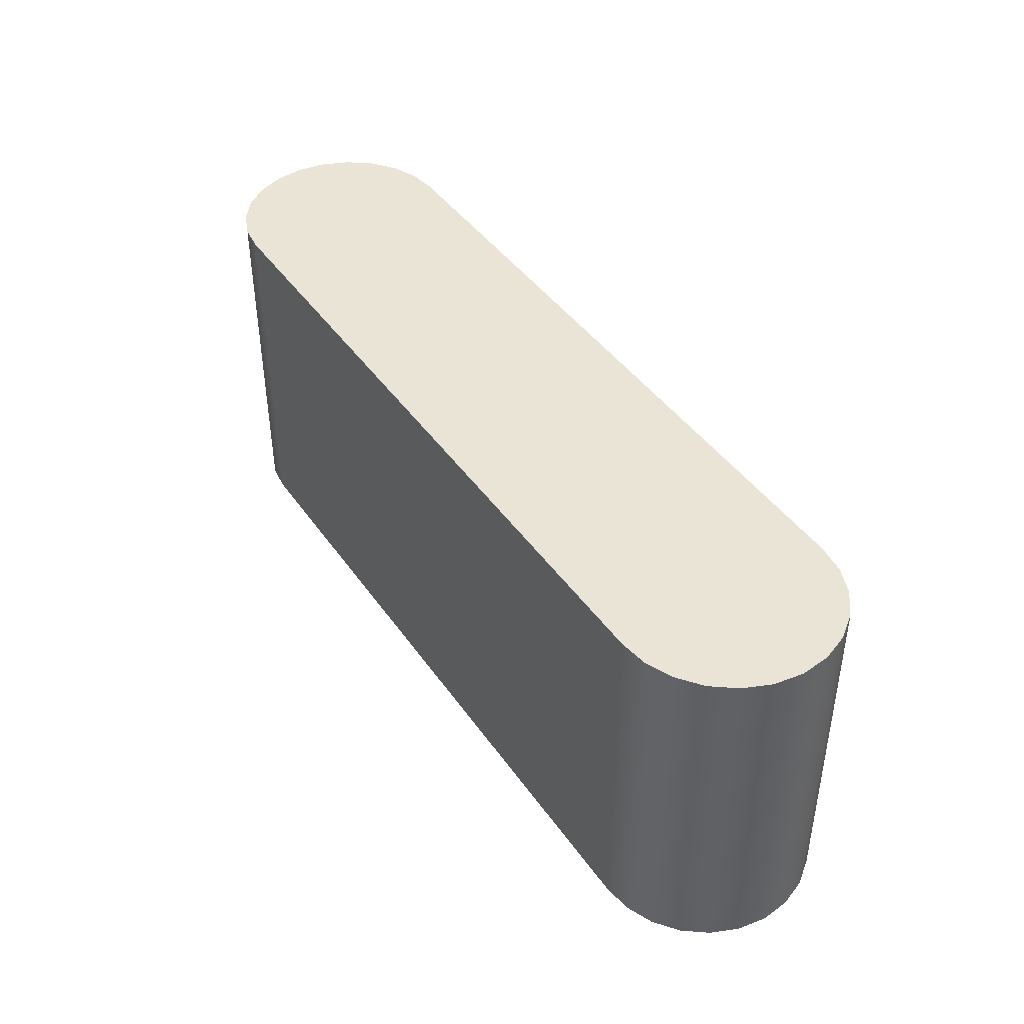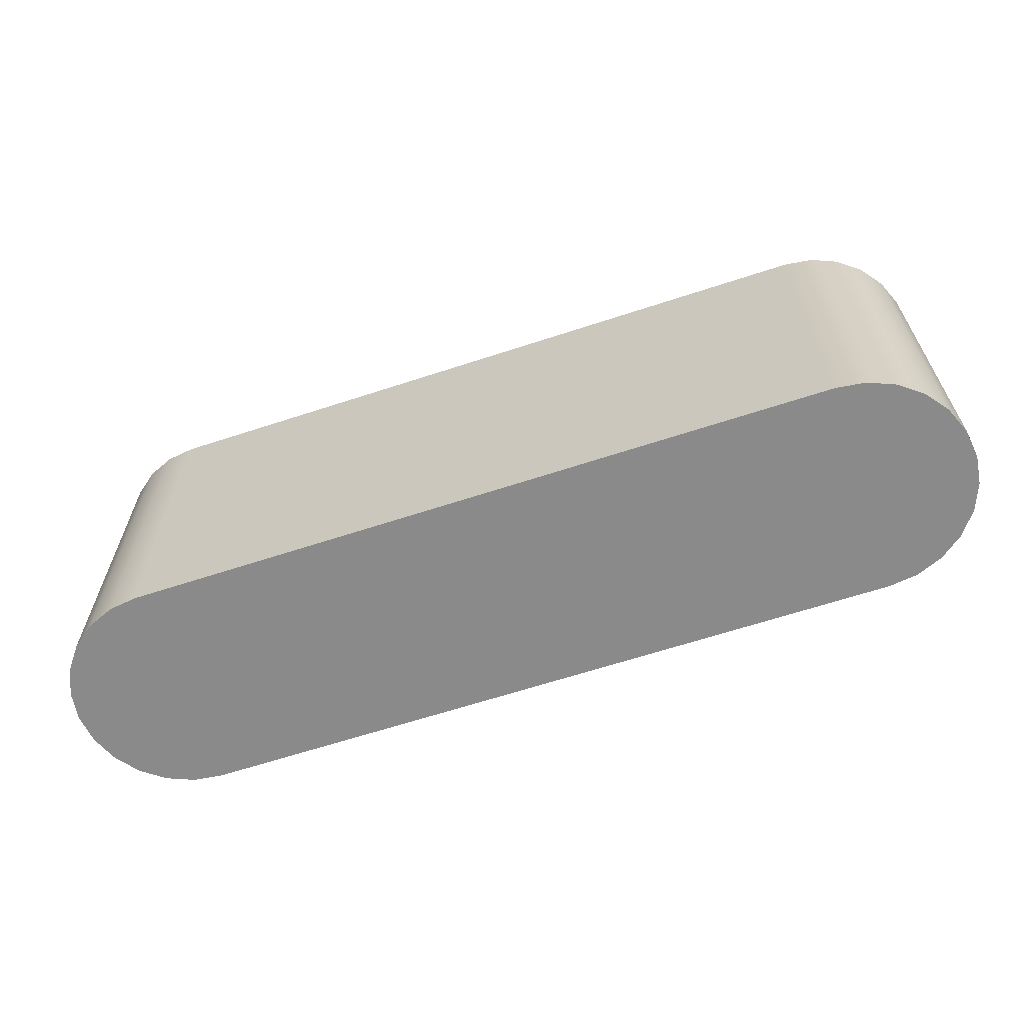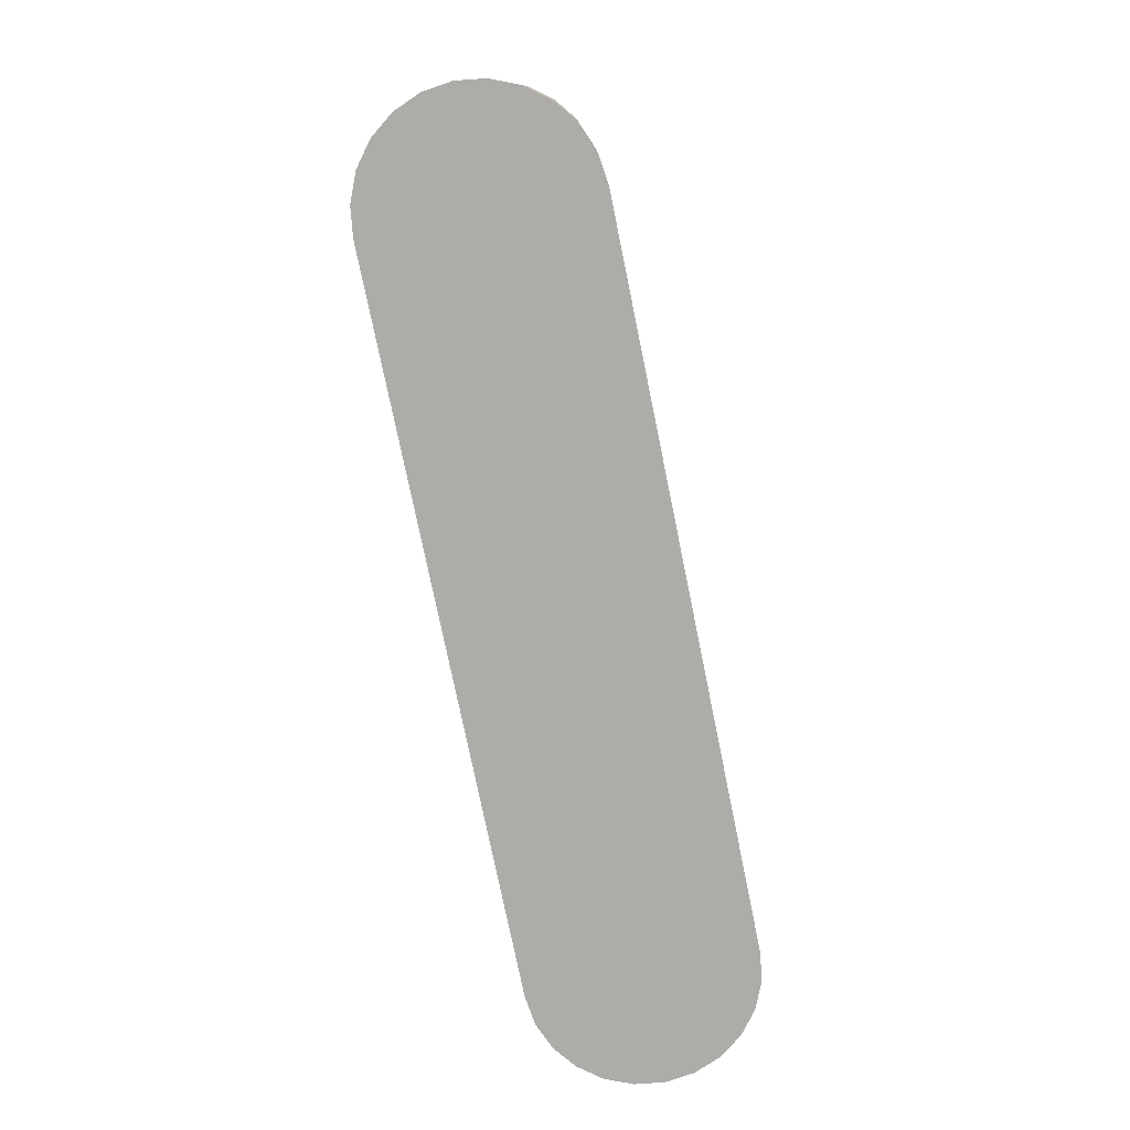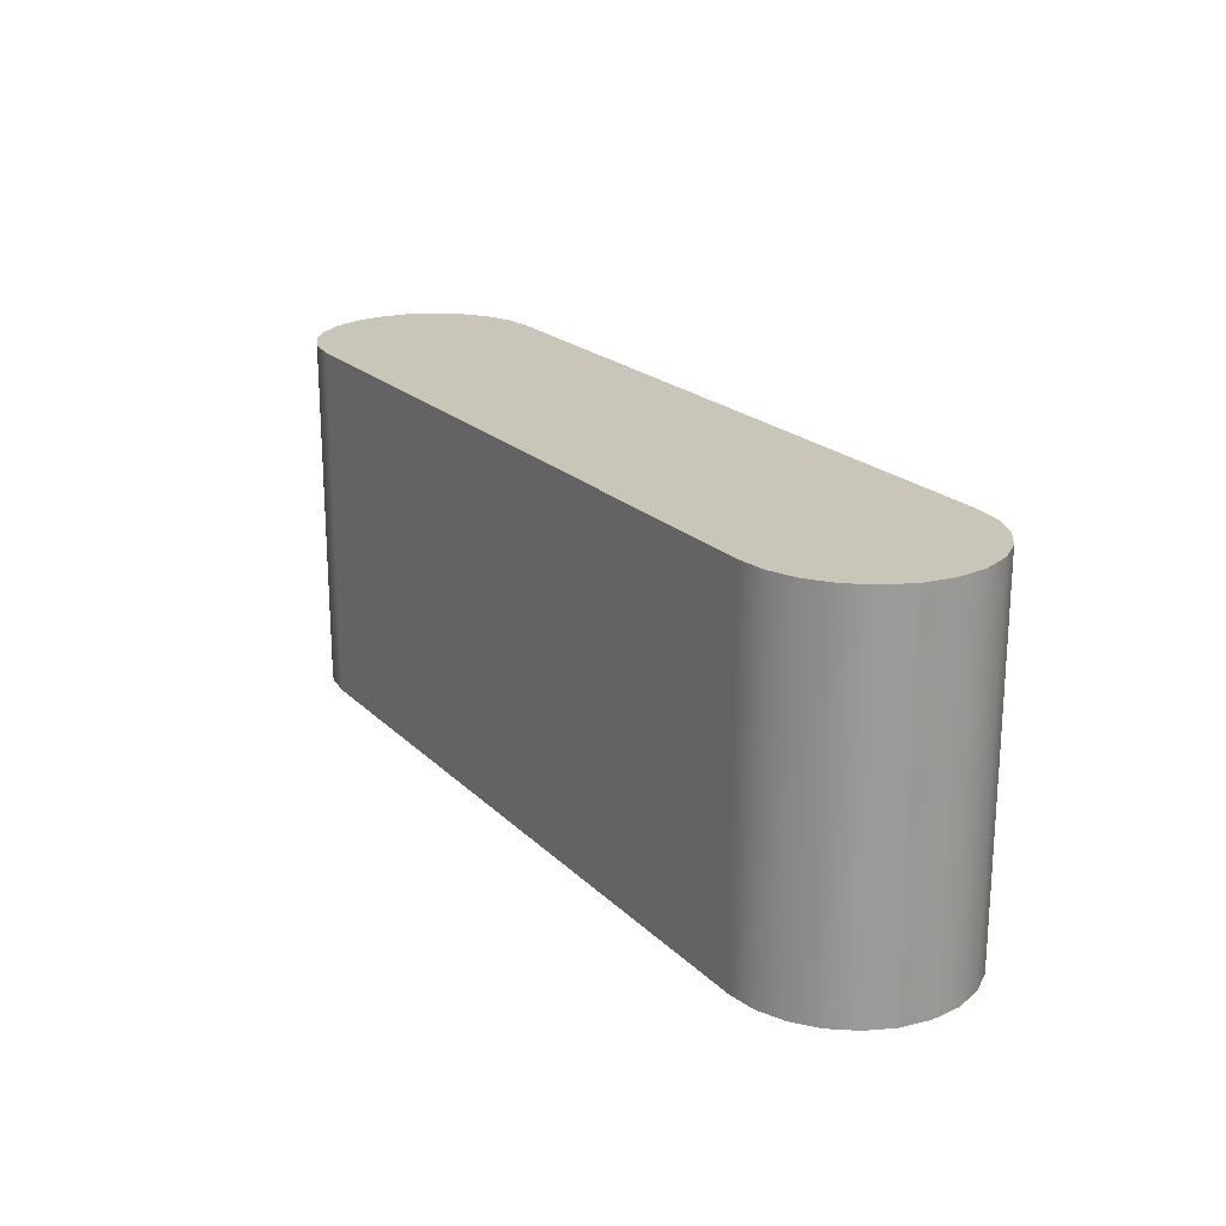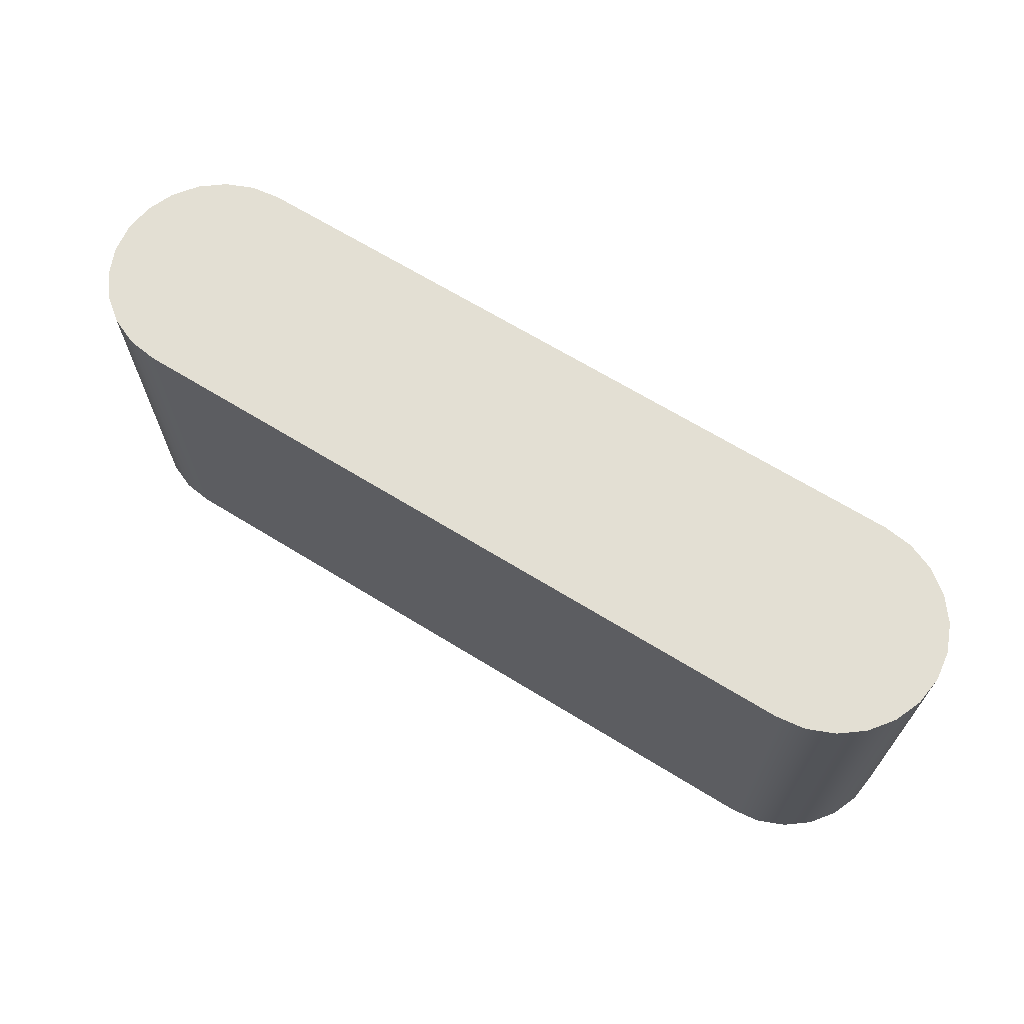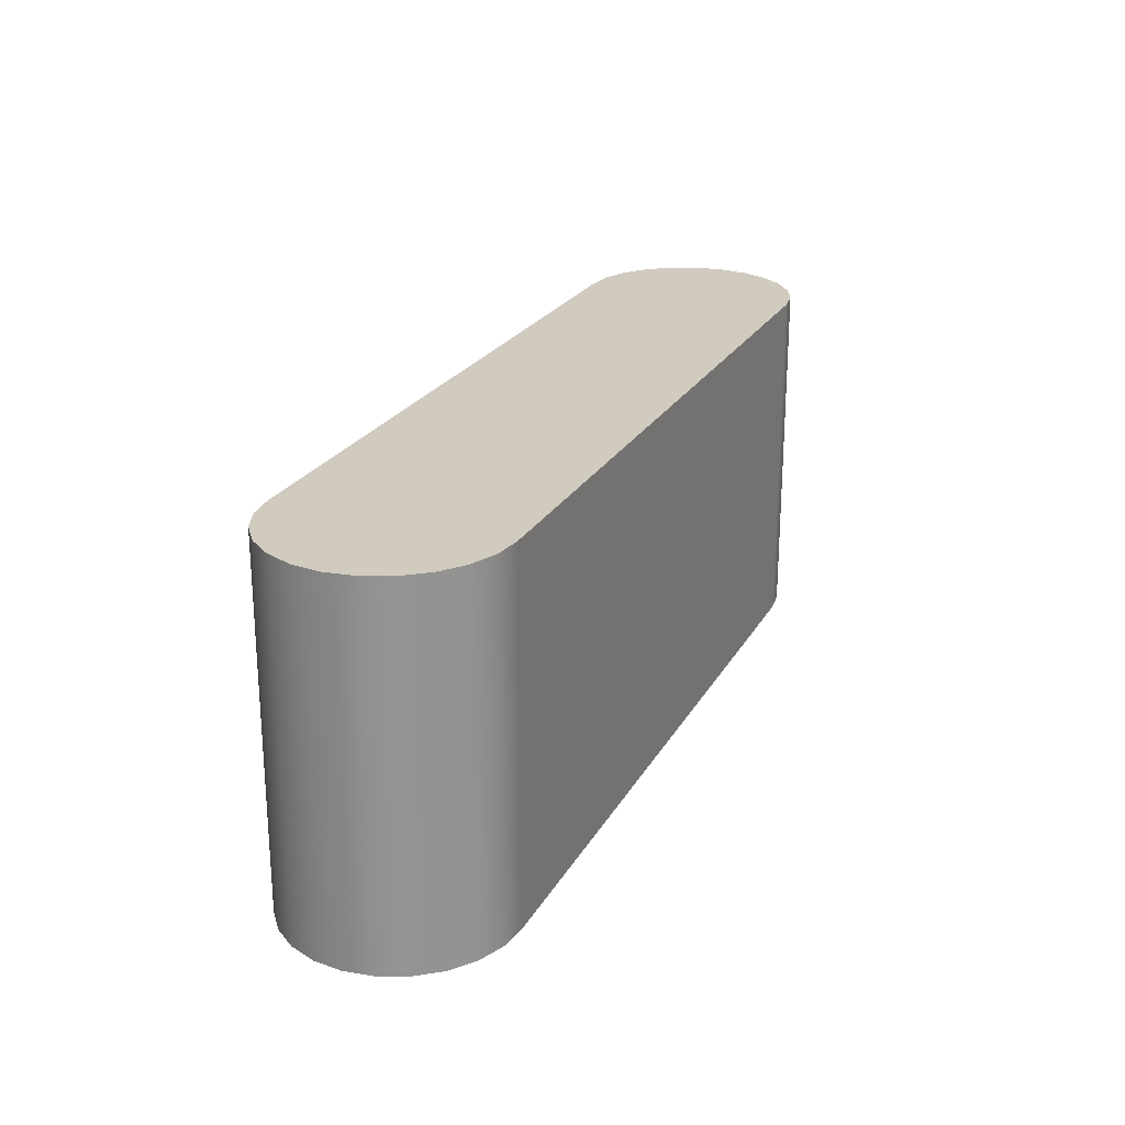
<metadata>
{"format":"obj","ext":"obj","renderer":"f3d","projection":"perspective","resolution":1024,"background":"white","views":[{"elev":42.7,"azim":57.9,"up":"+Z"},{"elev":-63.6,"azim":18.4,"up":"+Z"},{"elev":-77.0,"azim":101.6,"up":"+Z"},{"elev":20.7,"azim":-121.2,"up":"+Z"},{"elev":66.9,"azim":31.7,"up":"+Z"},{"elev":23.3,"azim":-67.3,"up":"+Z"}]}
</metadata>
<code>
g Body1
v 0 0.05 0
v 1.6 0.05 0
v 1.6 0.05 0.8
v 0 0.05 0.8
v 0 0.55 0
v -0.0647 0.5415 0
v -0.125 0.5165 0
v -0.1768 0.4768 0
v -0.2165 0.425 0
v -0.2415 0.3647 0
v -0.25 0.3 0
v -0.2415 0.2353 0
v -0.2165 0.175 0
v -0.1768 0.1232 0
v -0.125 0.08349 0
v -0.0647 0.05852 0
v -0.0647 0.05852 0.8
v -0.125 0.08349 0.8
v -0.1768 0.1232 0.8
v -0.2165 0.175 0.8
v -0.2415 0.2353 0.8
v -0.25 0.3 0.8
v -0.2415 0.3647 0.8
v -0.2165 0.425 0.8
v -0.1768 0.4768 0.8
v -0.125 0.5165 0.8
v -0.0647 0.5415 0.8
v 0 0.55 0.8
v 1.6 0.55 0
v 1.6 0.55 0.8
v 1.665 0.05852 0
v 1.725 0.08349 0
v 1.777 0.1232 0
v 1.817 0.175 0
v 1.841 0.2353 0
v 1.85 0.3 0
v 1.841 0.3647 0
v 1.817 0.425 0
v 1.777 0.4768 0
v 1.725 0.5165 0
v 1.665 0.5415 0
v 1.665 0.5415 0.8
v 1.725 0.5165 0.8
v 1.777 0.4768 0.8
v 1.817 0.425 0.8
v 1.841 0.3647 0.8
v 1.85 0.3 0.8
v 1.841 0.2353 0.8
v 1.817 0.175 0.8
v 1.777 0.1232 0.8
v 1.725 0.08349 0.8
v 1.665 0.05852 0.8
f 1 2 4
f 4 2 3
f 28 5 27
f 27 5 6
f 27 6 26
f 26 6 7
f 26 7 25
f 25 7 8
f 25 8 24
f 24 8 9
f 24 9 23
f 23 9 10
f 23 10 22
f 22 10 11
f 22 11 21
f 21 11 12
f 21 12 20
f 20 12 13
f 20 13 19
f 19 13 14
f 19 14 18
f 18 14 15
f 18 15 17
f 17 15 16
f 17 16 4
f 4 16 1
f 29 5 30
f 30 5 28
f 3 2 52
f 52 2 31
f 52 31 51
f 51 31 32
f 51 32 50
f 50 32 33
f 50 33 49
f 49 33 34
f 49 34 48
f 48 34 35
f 48 35 47
f 47 35 36
f 47 36 46
f 46 36 37
f 46 37 45
f 45 37 38
f 45 38 44
f 44 38 39
f 44 39 43
f 43 39 40
f 43 40 42
f 42 40 41
f 42 41 30
f 30 41 29
f 3 50 4
f 4 50 49
f 4 49 19
f 19 49 20
f 20 49 48
f 20 48 21
f 21 48 47
f 21 47 22
f 22 47 23
f 23 47 46
f 23 46 24
f 24 46 45
f 24 45 25
f 25 45 28
f 25 28 26
f 26 28 27
f 52 51 3
f 3 51 50
f 45 44 28
f 28 44 30
f 30 44 43
f 30 43 42
f 19 18 4
f 4 18 17
f 1 33 2
f 2 33 32
f 2 32 31
f 16 15 1
f 1 15 14
f 1 14 34
f 34 14 13
f 34 13 35
f 35 13 12
f 35 12 36
f 36 12 11
f 36 11 10
f 36 10 37
f 37 10 9
f 37 9 38
f 38 9 8
f 38 8 5
f 5 8 7
f 5 7 6
f 38 5 39
f 39 5 29
f 39 29 40
f 40 29 41
f 34 33 1

</code>
